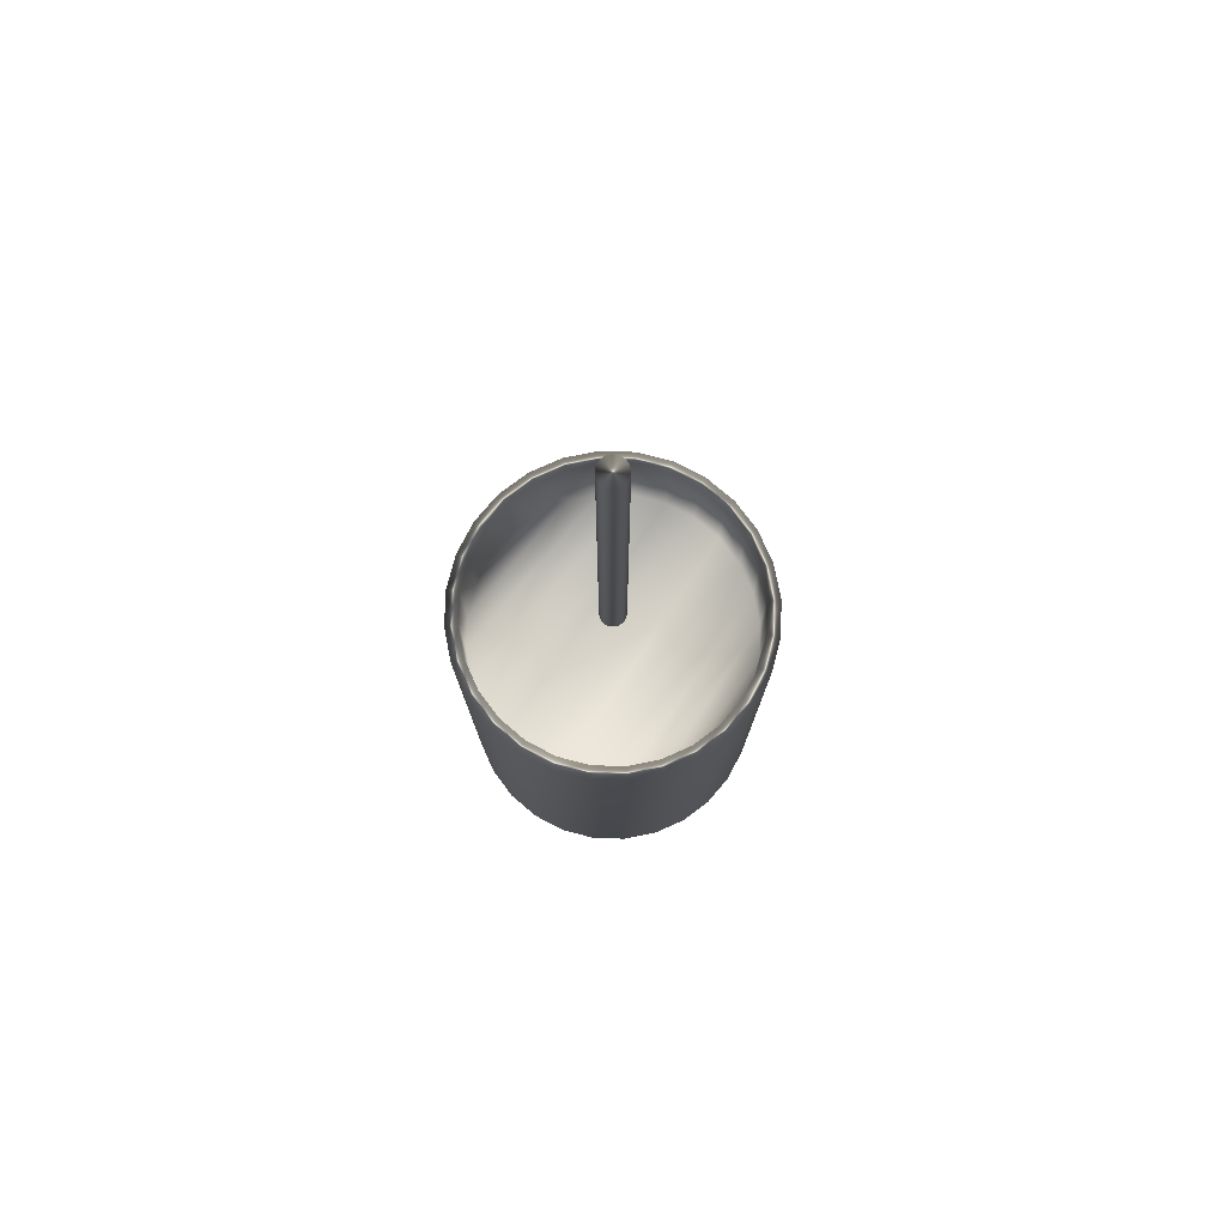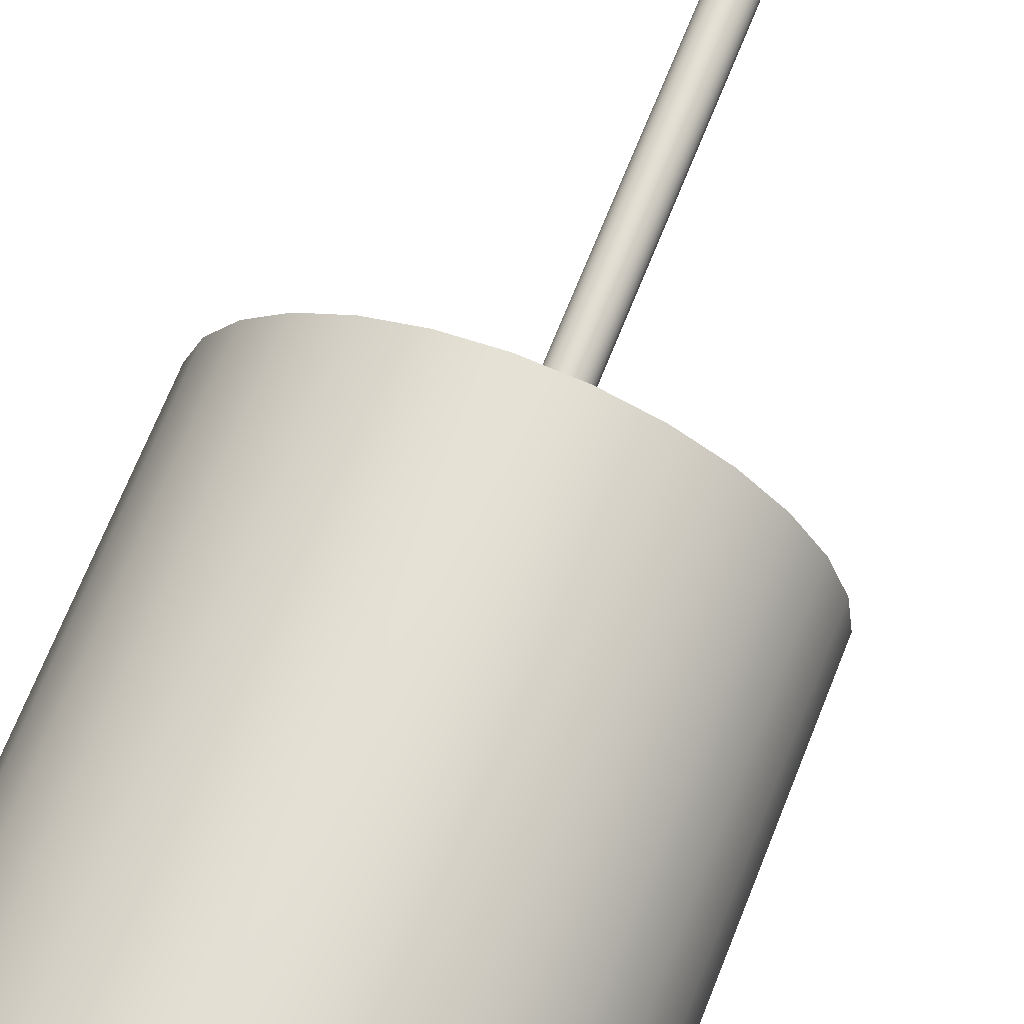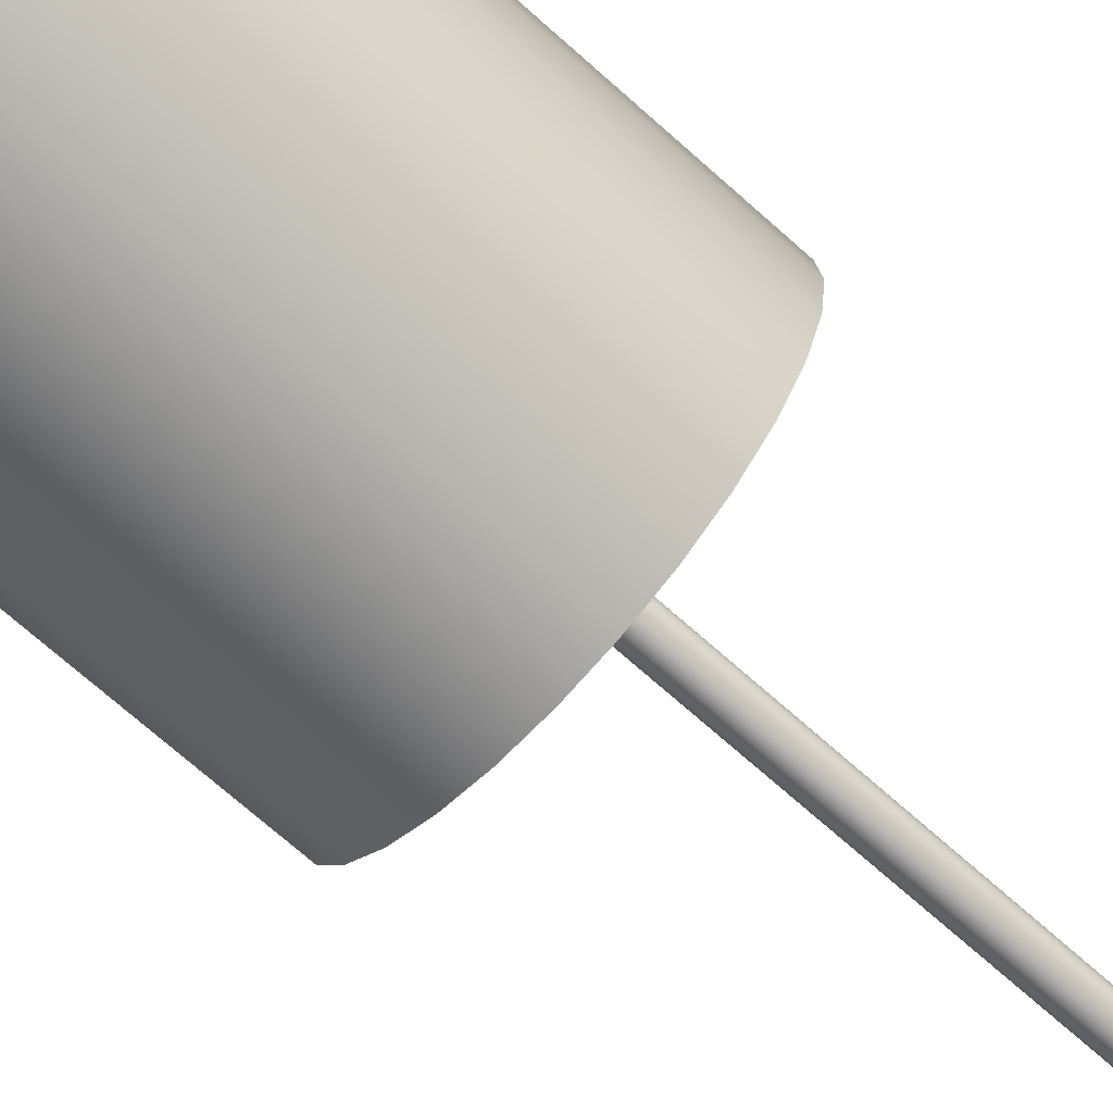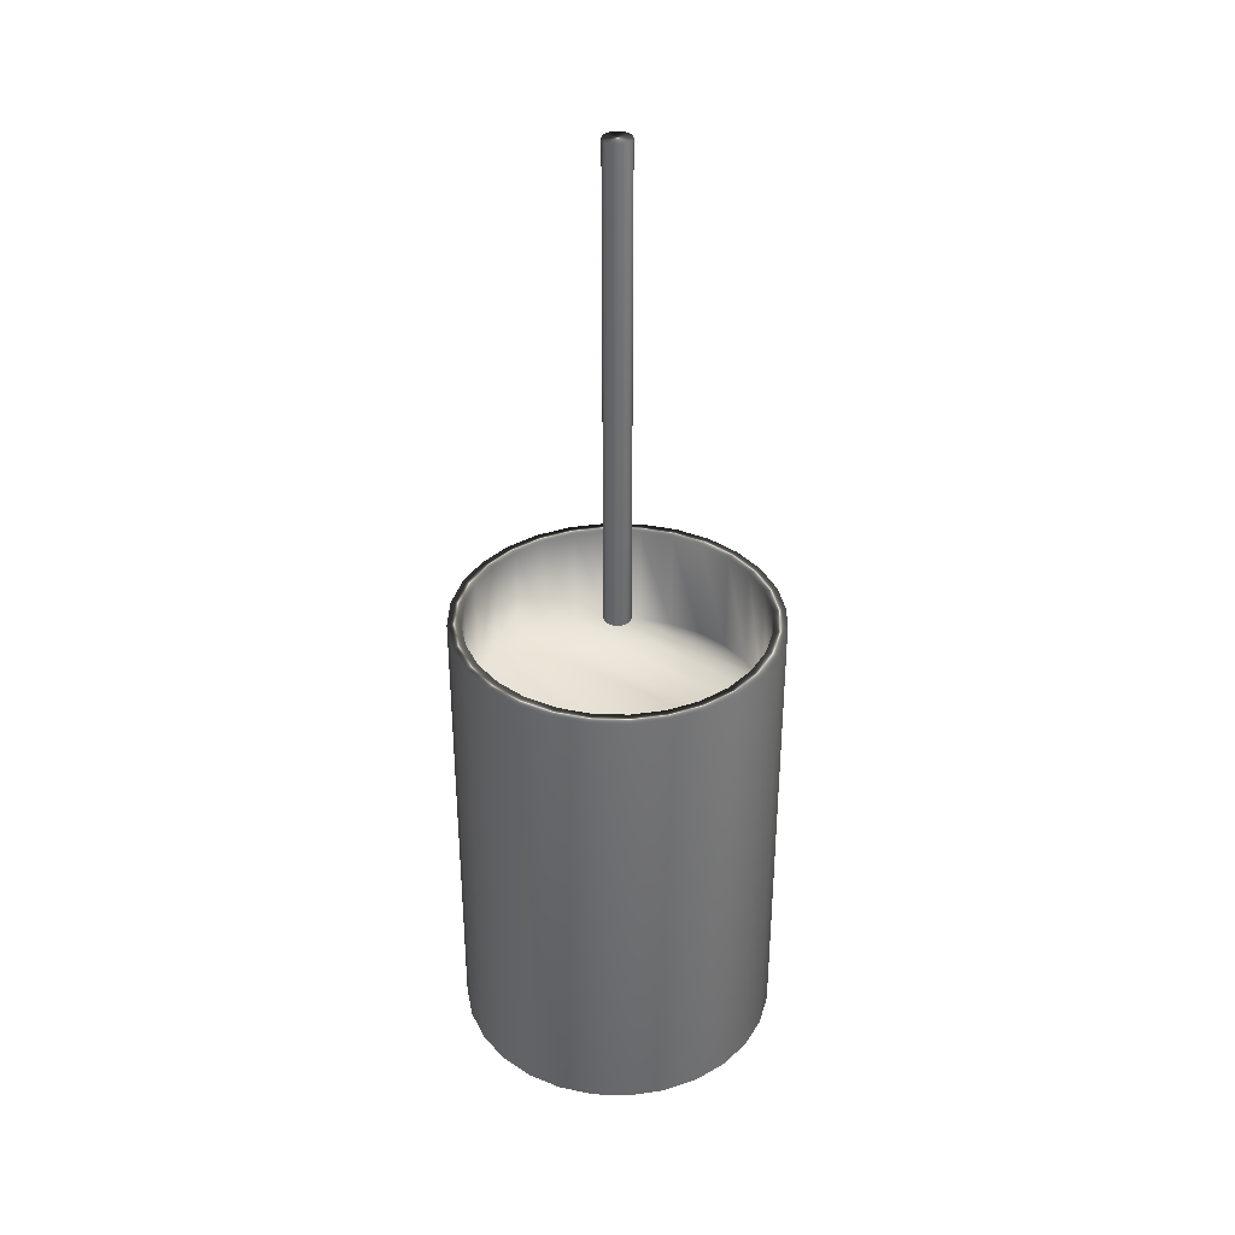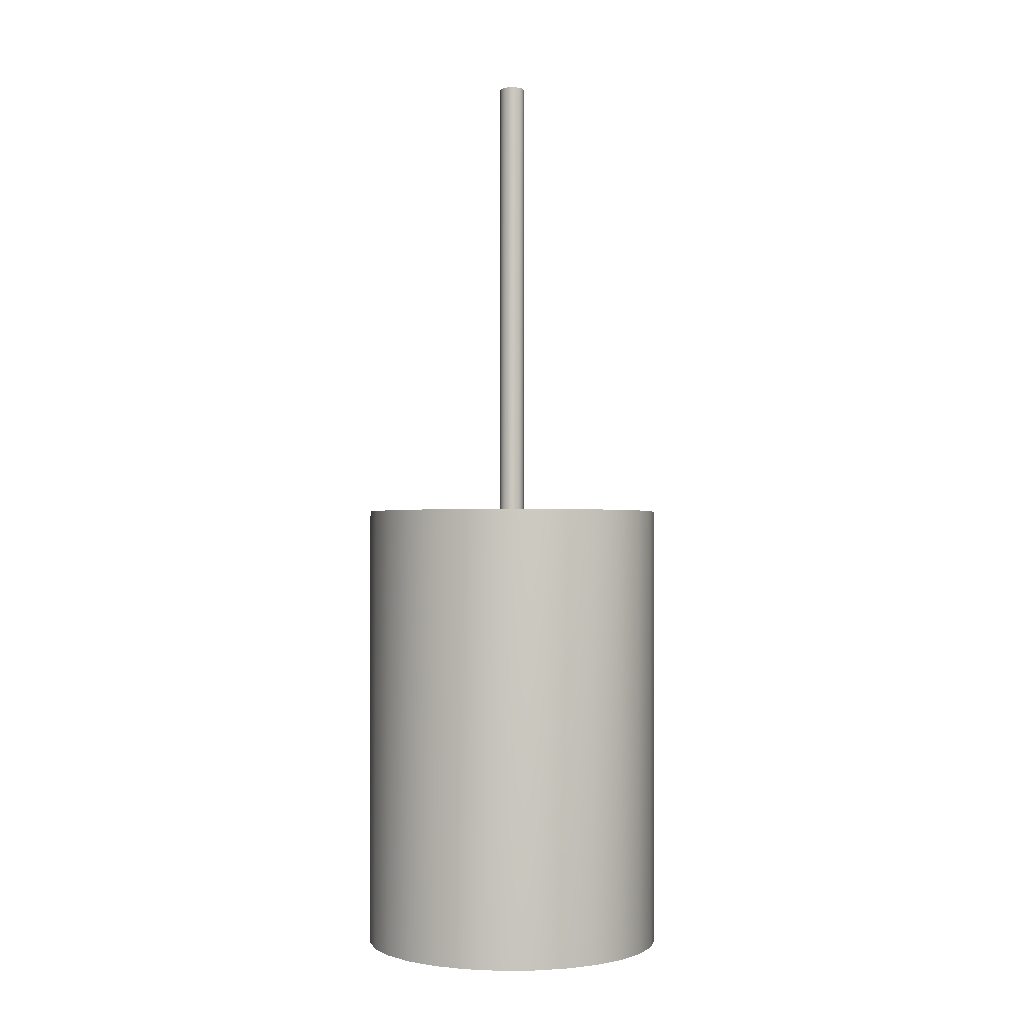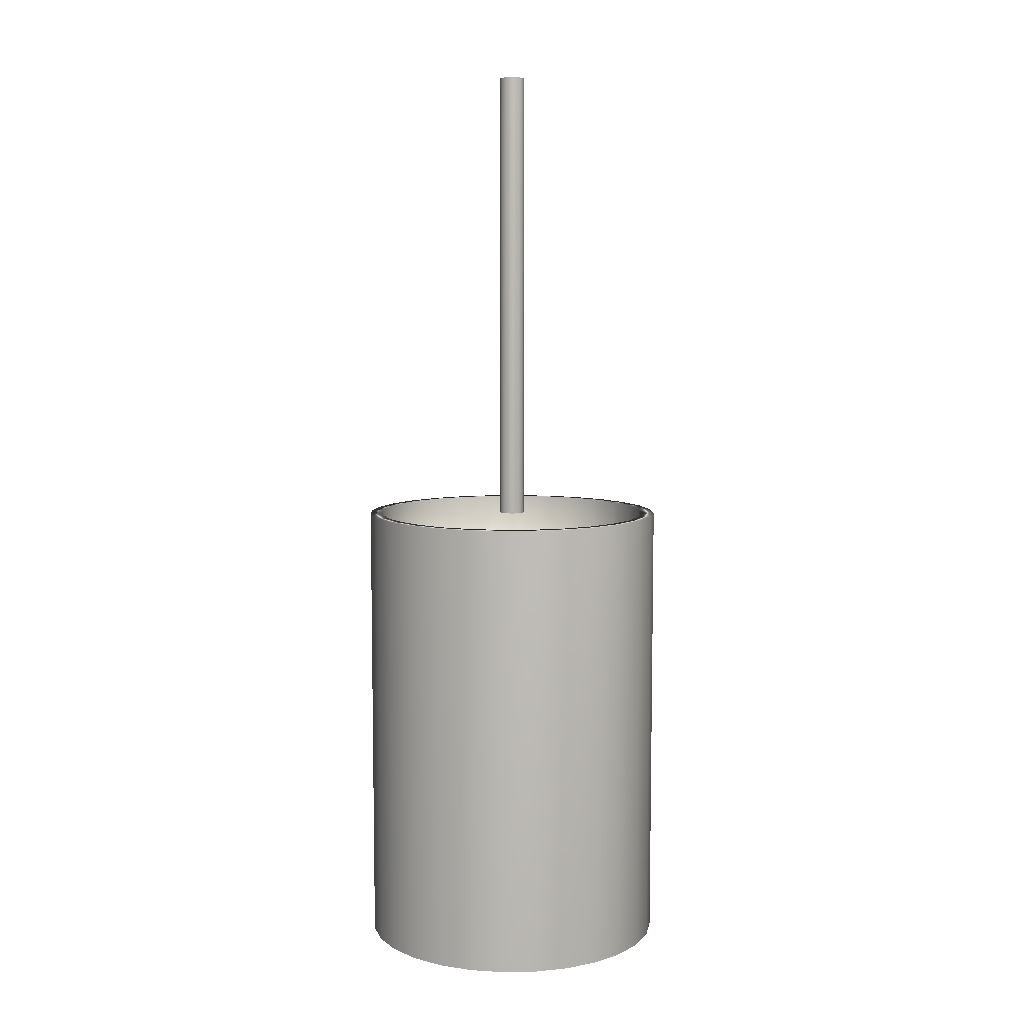
<metadata>
{"format":"obj","ext":"obj","renderer":"f3d","projection":"perspective","resolution":1024,"background":"white","views":[{"elev":77.6,"azim":-146.1,"up":"+Y"},{"elev":65.7,"azim":21.2,"up":"+Z"},{"elev":-69.1,"azim":47.9,"up":"+Z"},{"elev":36.0,"azim":-55.6,"up":"+Y"},{"elev":-1.2,"azim":107.9,"up":"+Y"},{"elev":7.4,"azim":170.9,"up":"+Y"}]}
</metadata>
<code>
v -51.26 17.46 -122
v -51.26 17.46 -122.5
v -51.31 17.46 -122
v -51.31 17.46 -122.5
v -51.36 17.46 -122
v -51.36 17.46 -122.5
v -51.41 17.46 -122.1
v -51.41 17.46 -122.5
v -51.45 17.46 -122.1
v -51.45 17.46 -122.4
v -51.49 17.46 -122.1
v -51.49 17.46 -122.4
v -51.51 17.46 -122.2
v -51.51 17.46 -122.4
v -51.53 17.46 -122.2
v -51.53 17.46 -122.3
v -51.54 17.46 -122.3
v -51.21 17.46 -122.5
v -51.21 17.46 -122.1
v -51.16 17.46 -122.4
v -51.16 17.46 -122.1
v -51.13 17.46 -122.4
v -51.13 17.46 -122.1
v -51.1 17.46 -122.4
v -51.1 17.46 -122.2
v -51.08 17.46 -122.3
v -51.08 17.46 -122.2
v -51.08 17.46 -122.3
v -51.36 16.9 -122
v -51.36 16.9 -122.5
v -51.31 16.9 -122
v -51.31 16.9 -122.5
v -51.26 16.9 -122
v -51.26 16.9 -122.5
v -51.21 16.9 -122.1
v -51.21 16.9 -122.5
v -51.16 16.9 -122.1
v -51.16 16.9 -122.4
v -51.13 16.9 -122.1
v -51.13 16.9 -122.4
v -51.1 16.9 -122.2
v -51.1 16.9 -122.4
v -51.08 16.9 -122.2
v -51.08 16.9 -122.3
v -51.08 16.9 -122.3
v -51.41 16.9 -122.5
v -51.41 16.9 -122.1
v -51.45 16.9 -122.4
v -51.45 16.9 -122.1
v -51.49 16.9 -122.4
v -51.49 16.9 -122.1
v -51.51 16.9 -122.4
v -51.51 16.9 -122.2
v -51.53 16.9 -122.3
v -51.53 16.9 -122.2
v -51.54 16.9 -122.3
v -51.31 16.88 -122.5
v -51.36 16.88 -122.5
v -51.41 16.88 -122.5
v -51.45 16.88 -122.4
v -51.49 16.88 -122.4
v -51.51 16.88 -122.4
v -51.53 16.88 -122.3
v -51.54 16.88 -122.3
v -51.53 16.88 -122.2
v -51.51 16.88 -122.2
v -51.49 16.88 -122.1
v -51.45 16.88 -122.1
v -51.41 16.88 -122.1
v -51.36 16.88 -122
v -51.31 16.88 -122
v -51.31 17.62 -122
v -51.36 17.62 -122
v -51.41 17.62 -122.1
v -51.45 17.62 -122.1
v -51.49 17.62 -122.1
v -51.51 17.62 -122.2
v -51.53 17.62 -122.2
v -51.54 17.62 -122.3
v -51.53 17.62 -122.3
v -51.51 17.62 -122.4
v -51.49 17.62 -122.4
v -51.45 17.62 -122.4
v -51.41 17.62 -122.5
v -51.36 17.62 -122.5
v -51.31 17.62 -122.5
v -51.26 16.88 -122
v -51.21 16.88 -122.1
v -51.16 16.88 -122.1
v -51.13 16.88 -122.1
v -51.1 16.88 -122.2
v -51.08 16.88 -122.2
v -51.08 16.88 -122.3
v -51.08 16.88 -122.3
v -51.1 16.88 -122.4
v -51.13 16.88 -122.4
v -51.16 16.88 -122.4
v -51.21 16.88 -122.5
v -51.26 16.88 -122.5
v -51.31 17.62 -122
v -51.31 16.88 -122
v -51.25 17.62 -122
v -51.25 16.88 -122
v -51.2 17.62 -122
v -51.2 16.88 -122
v -51.15 17.62 -122.1
v -51.15 16.88 -122.1
v -51.11 17.62 -122.1
v -51.11 16.88 -122.1
v -51.08 17.62 -122.2
v -51.08 16.88 -122.2
v -51.06 17.62 -122.2
v -51.06 16.88 -122.2
v -51.06 17.62 -122.3
v -51.06 16.88 -122.3
v -51.06 17.62 -122.3
v -51.06 16.88 -122.3
v -51.08 17.62 -122.4
v -51.08 16.88 -122.4
v -51.11 17.62 -122.4
v -51.11 16.88 -122.4
v -51.15 17.62 -122.5
v -51.15 16.88 -122.5
v -51.2 17.62 -122.5
v -51.2 16.88 -122.5
v -51.25 17.62 -122.5
v -51.25 16.88 -122.5
v -51.31 17.62 -122.5
v -51.31 16.88 -122.5
v -51.26 17.62 -122.5
v -51.21 17.62 -122.5
v -51.16 17.62 -122.4
v -51.13 17.62 -122.4
v -51.1 17.62 -122.4
v -51.08 17.62 -122.3
v -51.08 17.62 -122.3
v -51.08 17.62 -122.2
v -51.1 17.62 -122.2
v -51.13 17.62 -122.1
v -51.16 17.62 -122.1
v -51.21 17.62 -122.1
v -51.26 17.62 -122
v -51.36 16.88 -122
v -51.42 16.88 -122
v -51.46 16.88 -122.1
v -51.5 16.88 -122.1
v -51.53 16.88 -122.2
v -51.55 16.88 -122.2
v -51.56 16.88 -122.3
v -51.55 16.88 -122.3
v -51.53 16.88 -122.4
v -51.5 16.88 -122.4
v -51.46 16.88 -122.5
v -51.42 16.88 -122.5
v -51.36 16.88 -122.5
v -51.36 17.62 -122
v -51.36 17.62 -122.5
v -51.42 17.62 -122.5
v -51.46 17.62 -122.5
v -51.5 17.62 -122.4
v -51.53 17.62 -122.4
v -51.55 17.62 -122.3
v -51.56 17.62 -122.3
v -51.55 17.62 -122.2
v -51.53 17.62 -122.2
v -51.5 17.62 -122.1
v -51.46 17.62 -122.1
v -51.42 17.62 -122
v -51.3 18.38 -122.2
v -51.3 18.38 -122.3
v -51.31 18.38 -122.2
v -51.31 18.38 -122.3
v -51.31 18.38 -122.2
v -51.31 18.38 -122.3
v -51.32 18.38 -122.3
v -51.32 18.38 -122.3
v -51.32 18.38 -122.3
v -51.32 18.38 -122.3
v -51.32 18.38 -122.3
v -51.32 18.38 -122.3
v -51.33 18.38 -122.3
v -51.33 18.38 -122.3
v -51.33 18.38 -122.3
v -51.3 18.38 -122.3
v -51.3 18.38 -122.3
v -51.29 18.38 -122.3
v -51.29 18.38 -122.3
v -51.29 18.38 -122.3
v -51.29 18.38 -122.3
v -51.29 18.38 -122.3
v -51.29 18.38 -122.3
v -51.29 18.38 -122.3
v -51.31 17.62 -122.2
v -51.3 17.62 -122.2
v -51.3 17.62 -122.3
v -51.29 17.62 -122.3
v -51.29 17.62 -122.3
v -51.29 17.62 -122.3
v -51.29 17.62 -122.3
v -51.29 17.62 -122.3
v -51.29 17.62 -122.3
v -51.29 17.62 -122.3
v -51.3 17.62 -122.3
v -51.3 17.62 -122.3
v -51.31 17.62 -122.3
v -51.31 17.62 -122.2
v -51.31 17.62 -122.3
v -51.32 17.62 -122.3
v -51.32 17.62 -122.3
v -51.32 17.62 -122.3
v -51.32 17.62 -122.3
v -51.32 17.62 -122.3
v -51.32 17.62 -122.3
v -51.33 17.62 -122.3
v -51.33 17.62 -122.3
v -51.33 17.62 -122.3
f 1 2 3
f 3 2 4
f 3 4 5
f 5 4 6
f 5 6 7
f 7 6 8
f 7 8 9
f 9 8 10
f 9 10 11
f 11 10 12
f 11 12 13
f 13 12 14
f 13 14 15
f 15 14 16
f 15 16 17
f 2 1 18
f 18 1 19
f 18 19 20
f 20 19 21
f 20 21 22
f 22 21 23
f 22 23 24
f 24 23 25
f 24 25 26
f 26 25 27
f 26 27 28
f 29 30 31
f 31 30 32
f 31 32 33
f 33 32 34
f 33 34 35
f 35 34 36
f 35 36 37
f 37 36 38
f 37 38 39
f 39 38 40
f 39 40 41
f 41 40 42
f 41 42 43
f 43 42 44
f 43 44 45
f 30 29 46
f 46 29 47
f 46 47 48
f 48 47 49
f 48 49 50
f 50 49 51
f 50 51 52
f 52 51 53
f 52 53 54
f 54 53 55
f 54 55 56
f 57 32 58
f 58 32 30
f 58 30 46
f 58 46 59
f 59 46 48
f 59 48 60
f 60 48 50
f 60 50 61
f 61 50 52
f 61 52 62
f 62 52 54
f 62 54 63
f 63 54 56
f 63 56 64
f 64 56 55
f 64 55 65
f 65 55 53
f 65 53 66
f 66 53 51
f 66 51 67
f 67 51 49
f 67 49 68
f 68 49 47
f 68 47 69
f 69 47 29
f 69 29 70
f 70 29 71
f 71 29 31
f 72 3 73
f 73 3 5
f 73 5 7
f 73 7 74
f 74 7 9
f 74 9 75
f 75 9 11
f 75 11 76
f 76 11 13
f 76 13 77
f 77 13 15
f 77 15 78
f 78 15 17
f 78 17 79
f 79 17 16
f 79 16 80
f 80 16 14
f 80 14 81
f 81 14 12
f 81 12 82
f 82 12 10
f 82 10 83
f 83 10 8
f 83 8 84
f 84 8 6
f 84 6 85
f 85 6 86
f 86 6 4
f 71 31 87
f 87 31 33
f 87 33 35
f 87 35 88
f 88 35 37
f 88 37 89
f 89 37 39
f 89 39 90
f 90 39 41
f 90 41 91
f 91 41 43
f 91 43 92
f 92 43 45
f 92 45 93
f 93 45 44
f 93 44 94
f 94 44 42
f 94 42 95
f 95 42 40
f 95 40 96
f 96 40 38
f 96 38 97
f 97 38 36
f 97 36 98
f 98 36 34
f 98 34 99
f 99 34 57
f 57 34 32
f 100 101 102
f 102 101 103
f 102 103 104
f 104 103 105
f 104 105 106
f 106 105 107
f 106 107 108
f 108 107 109
f 108 109 110
f 110 109 111
f 110 111 112
f 112 111 113
f 112 113 114
f 114 113 115
f 114 115 116
f 116 115 117
f 116 117 118
f 118 117 119
f 118 119 120
f 120 119 121
f 120 121 122
f 122 121 123
f 122 123 124
f 124 123 125
f 124 125 126
f 126 125 127
f 126 127 128
f 128 127 129
f 86 4 130
f 130 4 2
f 130 2 18
f 130 18 131
f 131 18 20
f 131 20 132
f 132 20 22
f 132 22 133
f 133 22 24
f 133 24 134
f 134 24 26
f 134 26 135
f 135 26 28
f 135 28 136
f 136 28 27
f 136 27 137
f 137 27 25
f 137 25 138
f 138 25 23
f 138 23 139
f 139 23 21
f 139 21 140
f 140 21 19
f 140 19 141
f 141 19 1
f 141 1 142
f 142 1 72
f 72 1 3
f 143 70 101
f 101 70 71
f 101 71 87
f 70 143 69
f 69 143 144
f 69 144 68
f 68 144 145
f 68 145 67
f 67 145 146
f 67 146 66
f 66 146 147
f 66 147 65
f 65 147 148
f 65 148 64
f 64 148 149
f 64 149 150
f 64 150 63
f 63 150 151
f 63 151 62
f 62 151 152
f 62 152 61
f 61 152 153
f 61 153 60
f 60 153 154
f 60 154 59
f 59 154 155
f 59 155 58
f 58 155 57
f 57 155 129
f 57 129 99
f 99 129 127
f 99 127 98
f 98 127 125
f 98 125 97
f 97 125 123
f 97 123 96
f 96 123 121
f 96 121 95
f 95 121 119
f 95 119 94
f 94 119 117
f 94 117 93
f 93 117 115
f 93 115 113
f 93 113 92
f 92 113 111
f 92 111 91
f 91 111 109
f 91 109 90
f 90 109 107
f 90 107 89
f 89 107 105
f 89 105 88
f 88 105 103
f 88 103 87
f 87 103 101
f 102 142 100
f 100 142 72
f 100 72 156
f 156 72 73
f 156 73 74
f 142 102 141
f 141 102 104
f 141 104 140
f 140 104 106
f 140 106 139
f 139 106 108
f 139 108 138
f 138 108 110
f 138 110 137
f 137 110 112
f 137 112 136
f 136 112 114
f 136 114 116
f 136 116 135
f 135 116 118
f 135 118 134
f 134 118 120
f 134 120 133
f 133 120 122
f 133 122 132
f 132 122 124
f 132 124 131
f 131 124 126
f 131 126 130
f 130 126 128
f 130 128 86
f 86 128 85
f 85 128 157
f 85 157 84
f 84 157 158
f 84 158 83
f 83 158 159
f 83 159 82
f 82 159 160
f 82 160 81
f 81 160 161
f 81 161 80
f 80 161 162
f 80 162 79
f 79 162 163
f 79 163 164
f 79 164 78
f 78 164 165
f 78 165 77
f 77 165 166
f 77 166 76
f 76 166 167
f 76 167 75
f 75 167 168
f 75 168 74
f 74 168 156
f 128 129 157
f 157 129 155
f 157 155 158
f 158 155 154
f 158 154 159
f 159 154 153
f 159 153 160
f 160 153 152
f 160 152 161
f 161 152 151
f 161 151 162
f 162 151 150
f 162 150 163
f 163 150 149
f 163 149 164
f 164 149 148
f 164 148 165
f 165 148 147
f 165 147 166
f 166 147 146
f 166 146 167
f 167 146 145
f 167 145 168
f 168 145 144
f 168 144 156
f 156 144 143
f 156 143 100
f 100 143 101
f 169 170 171
f 171 170 172
f 171 172 173
f 173 172 174
f 173 174 175
f 175 174 176
f 175 176 177
f 177 176 178
f 177 178 179
f 179 178 180
f 179 180 181
f 181 180 182
f 181 182 183
f 170 169 184
f 184 169 185
f 184 185 186
f 186 185 187
f 186 187 188
f 188 187 189
f 188 189 190
f 190 189 191
f 190 191 192
f 171 193 169
f 169 193 194
f 169 194 185
f 185 194 195
f 185 195 187
f 187 195 196
f 187 196 189
f 189 196 197
f 189 197 191
f 191 197 198
f 191 198 192
f 192 198 199
f 192 199 190
f 190 199 200
f 190 200 188
f 188 200 201
f 188 201 186
f 186 201 202
f 186 202 184
f 184 202 203
f 184 203 170
f 170 203 204
f 170 204 172
f 172 204 205
f 206 207 193
f 193 207 205
f 193 205 194
f 194 205 204
f 194 204 195
f 195 204 203
f 195 203 196
f 196 203 202
f 196 202 197
f 197 202 201
f 197 201 198
f 198 201 200
f 198 200 199
f 207 206 208
f 208 206 209
f 208 209 210
f 210 209 211
f 210 211 212
f 212 211 213
f 212 213 214
f 214 213 215
f 214 215 216
f 172 205 174
f 174 205 207
f 174 207 176
f 176 207 208
f 176 208 178
f 178 208 210
f 178 210 180
f 180 210 212
f 180 212 182
f 182 212 214
f 182 214 183
f 183 214 216
f 183 216 181
f 181 216 215
f 181 215 179
f 179 215 213
f 179 213 177
f 177 213 211
f 177 211 175
f 175 211 209
f 175 209 173
f 173 209 206
f 173 206 171
f 171 206 193

</code>
